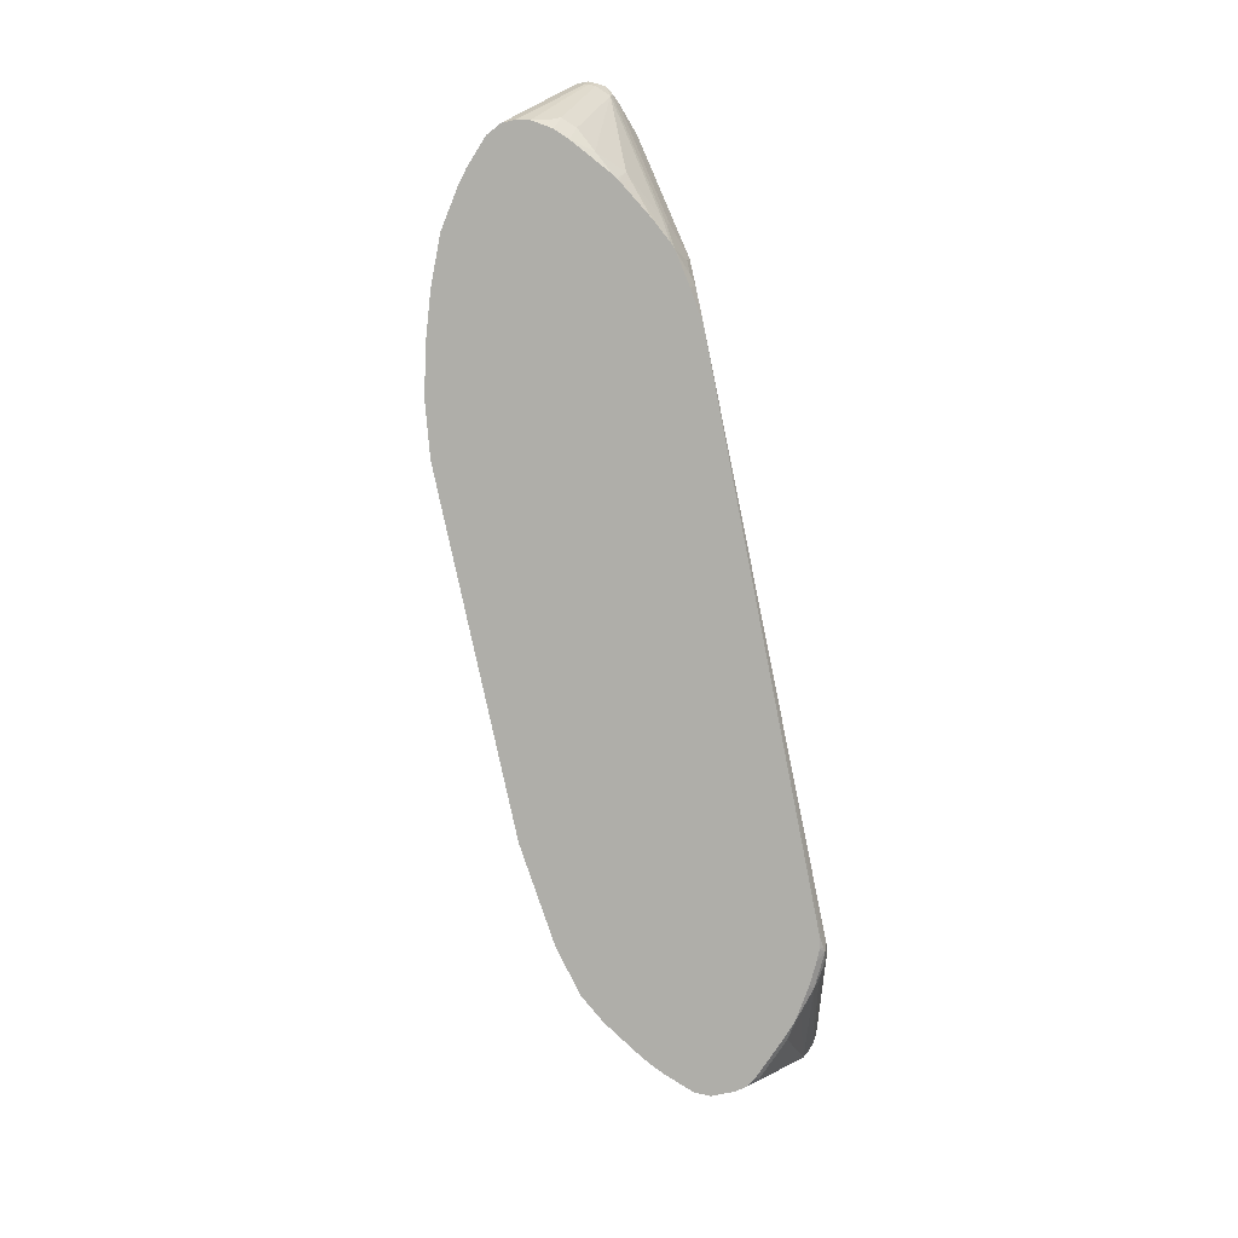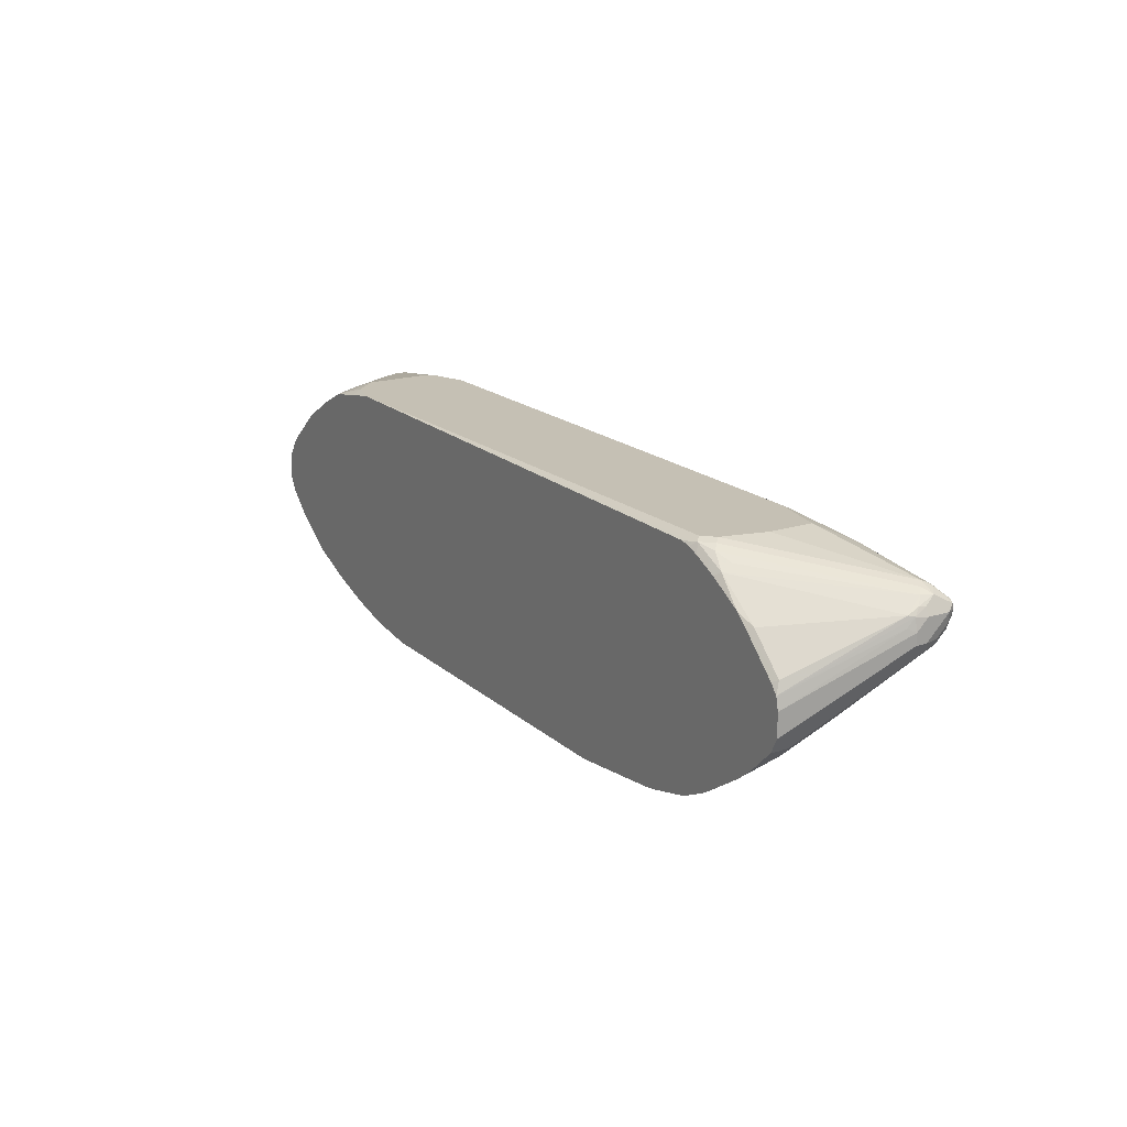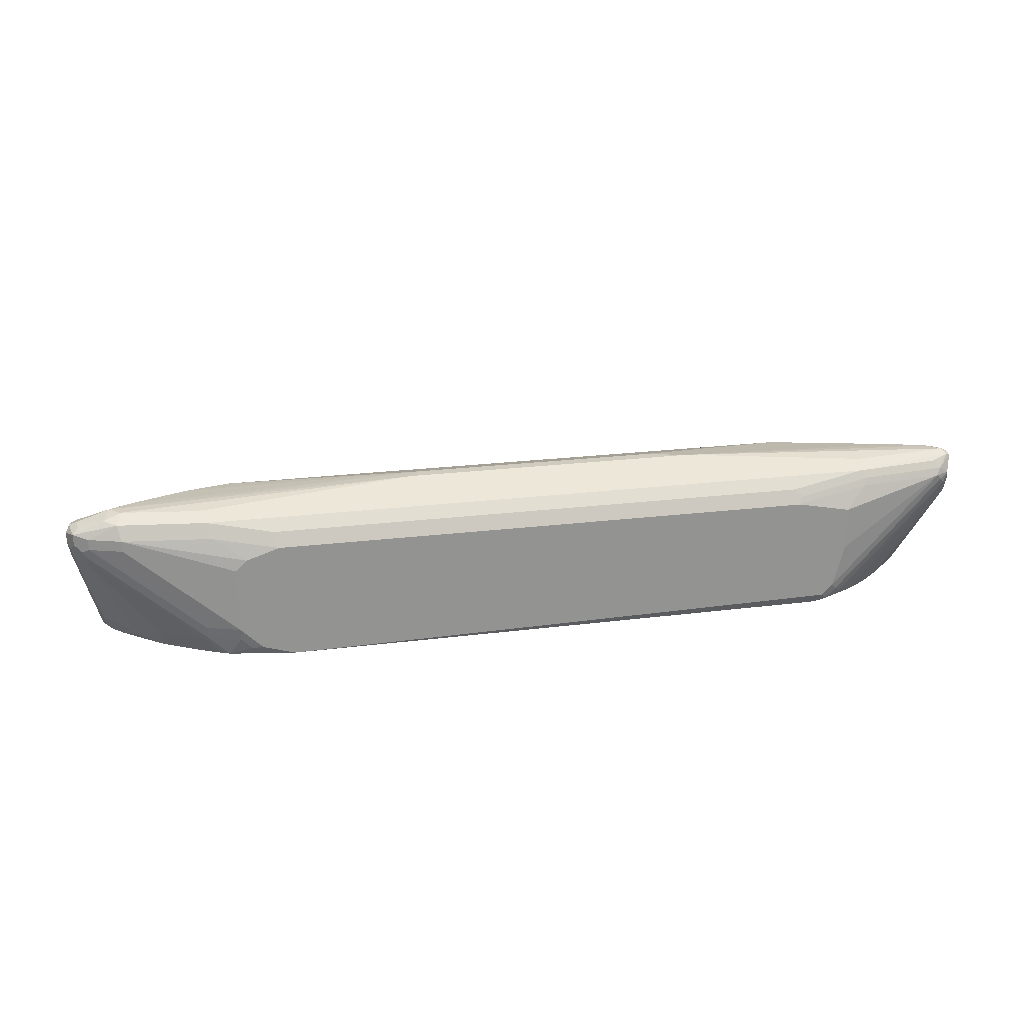
<metadata>
{"format":"obj","ext":"obj","renderer":"f3d","projection":"perspective","resolution":1024,"background":"white","views":[{"elev":-77.5,"azim":101.8,"up":"+Z"},{"elev":18.4,"azim":-122.3,"up":"+Y"},{"elev":23.7,"azim":168.5,"up":"+Z"}]}
</metadata>
<code>
v 0.517 0.2681 0.3829
v 0.517 0.2681 0.2681
v 0.4978 0.2681 0.4021
v 0.7085 0.2298 0.4404
v 0.5744 0.2489 0.2681
v 0.5744 0.2441 0.2466
v 0.517 0.2633 0.2466
v 0.4978 0.2633 0.2274
v 0.4786 0.2681 0.2298
v 0.7085 0.2298 0.4212
v 0.7659 0.2106 0.4212
v 0.4403 0.2681 0.4212
v 0.5552 0.2489 0.4404
v 0.7148 0.217 0.4659
v 0.7659 0.2106 0.4404
v 0.5616 0.2362 0.4659
v 0.5839 0.2393 0.2442
v 0.5512 0.2431 0.2125
v 0.5383 0.2484 0.2125
v 0.7659 0.2058 0.3997
v 0.536 0.2489 0.2125
v 0.4786 0.2594 0.2125
v 0.423 0.2681 0.2125
v 0.7786 0.2042 0.4149
v 0.4467 0.2553 0.4468
v -0.5169 0.2681 0.4212
v 0.7085 0.1915 0.4787
v 0.7372 0.2011 0.4691
v 0.7913 0.1978 0.4468
v 0.5744 0.2106 0.4787
v 0.7786 0.2042 0.434
v 0.1914 0.1723 0.4979
v -0.6446 0.2362 0.4659
v 0.7754 0.2011 0.3973
v 0.6606 0.2011 0.2442
v 0.5894 0.2239 0.2125
v 0.4212 0.2681 0.2125
v 0.7913 0.1978 0.4276
v -0.5105 0.2553 0.4468
v -0.6127 0.2681 0.4021
v -0.651 0.2489 0.4404
v -0.6573 0.2425 0.4532
v -0.5234 0.2617 0.434
v 0.7275 0.1723 0.4787
v 0.7244 0.1883 0.4755
v 0.7851 0.1723 0.4595
v 0.7818 0.1883 0.4564
v 0.7946 0.1819 0.45
v 0.8042 0.1723 0.4404
v 0.7978 0.1851 0.434
v 0.1722 0.1532 0.4979
v -0.3254 0.1723 0.4979
v -0.8106 0.2234 0.4532
v -0.7977 0.217 0.4659
v -0.8296 0.2042 0.4723
v -0.6573 0.2234 0.4723
v -0.651 0.2106 0.4787
v 0.7946 0.1819 0.3973
v 0.7564 0.1244 0.2442
v 0.7372 0.1436 0.2442
v 0.6988 0.1627 0.225
v 0.6545 0.1862 0.2125
v 0.6509 0.1884 0.2125
v -0.5553 0.2594 0.2125
v -0.5743 0.2617 0.217
v -0.584 0.2633 0.2202
v -0.5743 0.2681 0.2298
v 0.7978 0.1851 0.4149
v -0.6127 0.2681 0.3255
v -0.8042 0.2298 0.4404
v 0.7085 0.1508 0.4739
v 0.7851 0.1508 0.4548
v 0.6893 0.1532 0.4787
v 0.7978 0.166 0.4532
v 0.8042 0.1532 0.4212
v 0.8042 0.1723 0.4212
v 0.7994 0.1508 0.4404
v 0.517 0.0957 0.4787
v 0.5936 0.1149 0.4787
v -0.2489 0.1532 0.4979
v -0.8234 0.1915 0.4787
v -0.8042 0.1723 0.4787
v -0.7468 0.1532 0.4787
v -0.5169 0.0957 0.4787
v -0.8296 0.217 0.4404
v -0.8185 0.2202 0.45
v -0.8209 0.2154 0.4595
v -0.8377 0.2011 0.4691
v 0.7994 0.1723 0.3997
v 0.7564 0.1053 0.225
v 0.7423 0.1105 0.2125
v 0.7362 0.1167 0.2125
v 0.7233 0.1297 0.2125
v 0.6606 0.1819 0.2125
v -0.5743 0.2556 0.2125
v -0.5877 0.2498 0.2125
v -0.5935 0.2473 0.2125
v -0.6032 0.2537 0.2202
v -0.6127 0.2561 0.2298
v -0.6032 0.2633 0.2394
v -0.5935 0.2681 0.249
v -0.8137 0.225 0.4308
v 0.6127 0.1125 0.4739
v 0.6893 0.1276 0.4659
v 0.7754 0.1388 0.45
v 0.7946 0.1484 0.45
v 0.6318 0.07019 0.4468
v 0.7994 0.1627 0.3925
v 0.7978 0.1404 0.4212
v 0.7723 0.07019 0.3255
v 0.7851 0.0957 0.3255
v 0.7659 0.03832 0.2125
v 0.7946 0.1388 0.4308
v 0.1627 0.009579 0.4356
v 0.2297 -0.006381 0.4276
v 0.517 0.07019 0.4659
v 0.5936 0.08934 0.4659
v -0.8361 0.1915 0.4723
v -0.8329 0.1819 0.4739
v -0.8137 0.1627 0.4739
v -0.7563 0.1436 0.4739
v -0.5264 0.08615 0.4739
v -0.1626 0.009579 0.4356
v -0.8234 0.2178 0.4212
v -0.8329 0.2058 0.4117
v -0.8361 0.2042 0.4212
v -0.8425 0.1915 0.4212
v -0.8425 0.1915 0.4595
v 0.761 0.08082 0.2125
v -0.6319 0.2282 0.2125
v -0.6414 0.2346 0.2202
v -0.6414 0.2441 0.2394
v 0.6222 0.02395 0.4117
v 0.6606 0.04309 0.4117
v 0.6796 0.05264 0.4117
v 0.6988 0.03354 0.3734
v 0.7372 0.07178 0.3925
v 0.718 0.03354 0.3543
v 0.734 0.03195 0.3255
v 0.5744 0.05105 0.4468
v 0.5936 0.03195 0.4276
v 0.7659 0.05931 0.2125
v 0.762 0.07656 0.2125
v 0.7531 0.03195 0.2873
v 0.7531 0.01281 0.2298
v 0.7659 0.03832 0.2298
v 0.7538 0.01405 0.2125
v 0.3447 -0.08296 0.3511
v 0.4403 -0.04467 0.3893
v 0.4212 -0.02552 0.4085
v 0.4212 0.03195 0.4468
v -0.1531 -0.006381 0.4276
v 0.536 0.01281 0.4276
v -0.8377 0.1723 0.4619
v -0.8329 0.1627 0.4643
v -0.8042 0.1468 0.4659
v -0.7468 0.1276 0.4659
v -0.6605 0.08615 0.4548
v -0.584 0.06701 0.4548
v -0.5074 0.04791 0.4548
v -0.5169 0.07019 0.4659
v -0.4977 0.04468 0.4532
v -0.8329 0.1962 0.3925
v -0.8377 0.1939 0.4021
v -0.8425 0.1723 0.4021
v -0.8425 0.1723 0.4404
v -0.6875 0.1943 0.2125
v -0.6797 0.2058 0.2202
v 0.5552 -0.006381 0.4085
v 0.5552 -0.02552 0.3893
v 0.5936 -0.02552 0.3702
v 0.6222 -0.02393 0.3543
v 0.718 0.02395 0.3351
v 0.6414 -0.02393 0.3351
v 0.7085 0.01199 0.3255
v 0.7148 -0.006381 0.2681
v 0.7141 -0.02488 0.2125
v 0.7333 -0.006424 0.2125
v 0.7531 0.01281 0.2125
v 0.1914 -0.1212 0.3128
v 0.3063 -0.1021 0.3319
v 0.4021 -0.06381 0.3702
v -0.4212 -0.08296 0.3511
v 0.4978 -0.06381 0.3511
v 0.536 -0.04467 0.3702
v -0.4977 0.03195 0.4468
v -0.4786 -0.02552 0.4085
v -0.4786 -0.04467 0.3893
v -0.8377 0.1532 0.4428
v -0.8329 0.1436 0.4452
v -0.6701 0.07656 0.4476
v -0.6989 0.009579 0.3686
v -0.6701 0.01281 0.3893
v -0.6319 -0.006381 0.3893
v -0.6319 0.01281 0.4085
v -0.6319 0.03832 0.4284
v -0.651 0.07019 0.4468
v -0.5743 0.05105 0.4468
v -0.7179 0.1771 0.2202
v -0.7755 0.1197 0.2202
v -0.7802 0.1 0.2125
v -0.8361 0.1787 0.3893
v -0.8425 0.1532 0.4021
v -0.785 0.07845 0.2125
v -0.8425 0.1532 0.4212
v -0.6899 0.1921 0.2125
v 0.5552 -0.04544 0.3638
v 0.5936 -0.04544 0.3447
v 0.6031 -0.03348 0.3543
v 0.6127 -0.04544 0.3255
v 0.6318 -0.04544 0.3064
v 0.6893 -0.0263 0.2681
v 0.6911 -0.04312 0.2125
v 0.1532 -0.1212 0.3128
v 0.1914 -0.1277 0.3
v 0.3063 -0.1404 0.2745
v 0.3637 -0.1212 0.2936
v 0.4594 -0.08296 0.3319
v -0.4595 -0.06381 0.3702
v -0.5361 -0.06381 0.3511
v -0.4595 -0.1021 0.3128
v -0.3638 -0.1021 0.3319
v 0.4786 -0.08377 0.3255
v -0.5361 0.01281 0.4276
v -0.5553 -0.006381 0.4085
v -0.5743 -0.02552 0.3893
v -0.8361 0.1404 0.4276
v -0.7723 0.03195 0.3
v -0.7563 0.02877 0.3303
v -0.7179 -0.009565 0.3112
v -0.7179 0.009579 0.3495
v -0.6605 -0.009565 0.3686
v -0.6446 -0.05103 0.3128
v -0.6319 -0.04467 0.3319
v -0.5553 -0.08296 0.3128
v -0.5553 -0.04467 0.3702
v -0.6127 0.03195 0.4276
v -0.7104 0.1733 0.2125
v -0.7677 0.1158 0.2125
v -0.7806 0.0979 0.2125
v -0.785 0.03832 0.2125
v -0.7832 0.03457 0.2125
v -0.7764 0.02102 0.2125
v -0.7914 0.05105 0.3
v -0.7787 0.02554 0.2553
v 0.536 -0.08377 0.3064
v 0.5936 -0.06459 0.3064
v 0.6127 -0.06459 0.2873
v 0.6701 -0.04544 0.249
v 0.6509 -0.06459 0.2298
v 0.6337 -0.08141 0.2125
v 0.1532 -0.1277 0.3
v -0.3062 -0.1404 0.2745
v 0.3082 -0.1714 0.2125
v 0.3063 -0.1468 0.2617
v 0.3158 -0.1484 0.2585
v 0.3734 -0.1292 0.2777
v 0.3829 -0.1221 0.2873
v -0.4786 -0.1212 0.2745
v -0.402 -0.1212 0.2936
v 0.3925 -0.1484 0.2394
v -0.7531 -0.006381 0.2426
v -0.7371 -0.009565 0.2729
v -0.6989 -0.02871 0.292
v -0.6319 -0.06222 0.304
v -0.6414 -0.04785 0.3207
v -0.6127 -0.06381 0.3128
v -0.5743 -0.09091 0.2896
v -0.5361 -0.1101 0.2705
v -0.7723 0.01281 0.2426
v -0.7723 0.01281 0.2125
v 0.5265 -0.09091 0.2968
v 0.5649 -0.1101 0.2202
v 0.5744 -0.1029 0.2298
v 0.63 -0.0833 0.2125
v -0.3062 -0.1468 0.2617
v -0.3062 -0.1714 0.2125
v 0.3964 -0.1601 0.2125
v 0.3158 -0.1675 0.2202
v -0.4977 -0.1292 0.2513
v -0.4786 -0.1277 0.2617
v -0.402 -0.1277 0.2809
v 0.4048 -0.1584 0.2125
v -0.7339 -0.02552 0.2234
v -0.7065 -0.0488 0.2125
v -0.7403 -0.01275 0.2553
v -0.7531 -0.006381 0.2125
v -0.6989 -0.04785 0.2346
v -0.6797 -0.04785 0.2729
v -0.6222 -0.1053 0.2154
v -0.6254 -0.07018 0.2936
v -0.584 -0.08614 0.292
v -0.5743 -0.1101 0.2513
v -0.5361 -0.1292 0.2322
v 0.4786 -0.1398 0.2125
v 0.5389 -0.1201 0.2125
v 0.5571 -0.1139 0.2125
v -0.402 -0.1468 0.2426
v -0.402 -0.1532 0.2298
v -0.4786 -0.1522 0.2125
v -0.4977 -0.1484 0.213
v -0.4786 -0.1468 0.2234
v -0.7339 -0.02552 0.2125
v -0.7125 -0.04411 0.2125
v -0.6955 -0.0568 0.2125
v -0.702 -0.05103 0.217
v -0.7212 -0.03189 0.2362
v -0.6797 -0.06699 0.2154
v -0.6262 -0.1033 0.2125
v -0.6132 -0.11 0.2125
v -0.584 -0.1244 0.2154
v -0.5743 -0.1292 0.213
v -0.4935 -0.1494 0.2125
v -0.4982 -0.1485 0.2125
v -0.6836 -0.06506 0.2125
v -0.5748 -0.1292 0.2125
v -0.5743 -0.1293 0.2125
f 172 208 210
f 172 210 174
f 174 210 211
f 174 211 175
f 175 211 212
f 175 212 176
f 176 212 213
f 181 217 218
f 180 214 252
f 180 252 215
f 180 215 255
f 180 255 216
f 180 216 181
f 181 216 217
f 172 209 208
f 176 213 177
f 171 209 172
f 165 204 241
f 170 208 171
f 160 186 161
f 161 186 162
f 163 168 199
f 163 199 200
f 163 200 201
f 163 201 164
f 164 202 165
f 164 201 202
f 165 202 204
f 165 241 203
f 166 205 189
f 167 206 199
f 167 199 168
f 170 185 207
f 170 207 208
f 171 208 209
f 181 218 182
f 197 237 224
f 183 188 219
f 190 231 192
f 191 196 197
f 192 232 194
f 192 194 193
f 192 231 233
f 192 233 232
f 194 234 235
f 190 230 231
f 194 235 220
f 194 236 226
f 194 226 195
f 194 232 234
f 195 226 225
f 195 225 237
f 195 237 196
f 196 237 197
f 194 220 236
f 182 218 184
f 190 229 230
f 190 227 228
f 183 219 220
f 183 220 221
f 183 221 222
f 183 222 214
f 184 218 223
f 184 223 207
f 184 207 185
f 190 228 229
f 186 198 224
f 187 224 225
f 187 225 226
f 187 226 188
f 188 226 220
f 188 220 219
f 189 205 227
f 189 227 190
f 186 224 187
f 159 186 160
f 139 176 144
f 159 197 198
f 128 166 189
f 128 189 154
f 130 167 131
f 131 167 168
f 131 168 163
f 133 141 169
f 133 169 170
f 127 164 165
f 133 170 171
f 134 171 135
f 135 171 172
f 135 172 136
f 136 172 138
f 136 138 137
f 138 173 139
f 138 172 174
f 133 171 134
f 138 174 175
f 127 166 128
f 127 203 205
f 197 224 198
f 121 197 158
f 121 158 159
f 121 159 122
f 122 159 160
f 122 160 161
f 122 161 162
f 127 205 166
f 122 162 123
f 124 163 125
f 124 132 131
f 124 131 163
f 125 163 164
f 125 164 126
f 126 164 127
f 127 165 203
f 123 162 152
f 159 198 186
f 138 175 173
f 139 175 176
f 152 162 186
f 152 186 187
f 152 187 188
f 152 188 183
f 154 189 155
f 155 189 190
f 155 190 156
f 150 153 151
f 156 191 157
f 156 192 193
f 156 193 194
f 156 194 195
f 156 195 196
f 156 196 191
f 157 191 197
f 158 197 159
f 156 190 192
f 139 173 175
f 150 169 153
f 149 169 150
f 140 153 169
f 140 169 141
f 144 176 145
f 145 147 146
f 145 176 177
f 145 177 178
f 145 178 179
f 149 182 184
f 145 179 147
f 148 181 182
f 148 182 149
f 148 183 214
f 148 214 180
f 149 184 185
f 149 185 170
f 149 170 169
f 148 180 181
f 199 206 238
f 254 278 279
f 200 239 201
f 265 291 292
f 265 292 267
f 265 289 290
f 267 292 268
f 268 293 269
f 268 292 291
f 268 291 293
f 269 294 301
f 269 301 280
f 269 293 312
f 269 312 294
f 272 283 295
f 272 295 273
f 273 295 296
f 273 296 297
f 265 290 291
f 264 289 265
f 264 308 289
f 264 288 308
f 259 269 280
f 259 280 281
f 259 281 282
f 259 282 260
f 261 279 278
f 261 278 283
f 261 283 272
f 273 297 275
f 262 284 285
f 262 286 263
f 262 270 271
f 262 271 287
f 262 287 303
f 262 303 284
f 263 286 288
f 263 288 264
f 262 285 286
f 273 275 274
f 276 282 277
f 277 282 298
f 294 312 301
f 298 302 299
f 299 302 300
f 300 302 301
f 300 301 313
f 301 312 314
f 301 314 313
f 291 312 293
f 305 315 308
f 306 308 307
f 308 315 309
f 310 316 311
f 311 316 312
f 312 316 317
f 312 317 314
f 121 157 197
f 305 308 306
f 256 261 257
f 291 311 312
f 290 311 291
f 277 298 299
f 277 299 300
f 280 301 302
f 280 302 281
f 281 302 298
f 281 298 282
f 284 303 304
f 290 308 309
f 284 304 285
f 285 306 307
f 285 307 286
f 286 307 308
f 286 308 288
f 289 308 290
f 290 309 310
f 290 310 311
f 285 305 306
f 256 279 261
f 254 256 255
f 254 279 256
f 214 222 253
f 214 253 276
f 214 276 252
f 215 252 277
f 215 277 254
f 215 254 255
f 216 255 256
f 213 250 251
f 216 256 257
f 217 257 258
f 217 258 223
f 217 223 218
f 220 226 236
f 220 235 221
f 221 235 259
f 221 259 260
f 216 257 217
f 221 260 222
f 213 249 250
f 212 248 249
f 200 238 239
f 201 240 202
f 202 240 204
f 203 241 242
f 203 242 243
f 203 243 205
f 205 244 227
f 212 249 213
f 205 243 245
f 207 223 246
f 207 246 208
f 208 247 248
f 208 248 210
f 208 246 247
f 210 248 211
f 211 248 212
f 205 245 244
f 199 238 200
f 222 260 253
f 223 257 261
f 243 270 245
f 243 271 270
f 244 245 270
f 244 270 262
f 246 272 273
f 246 273 247
f 246 261 272
f 235 269 259
f 247 274 248
f 248 274 275
f 248 275 251
f 248 251 250
f 248 250 249
f 252 276 277
f 253 260 282
f 253 282 276
f 247 273 274
f 223 258 257
f 235 268 269
f 234 267 235
f 223 261 246
f 224 237 225
f 227 244 228
f 228 262 263
f 228 263 229
f 228 244 262
f 229 263 230
f 235 267 268
f 230 264 265
f 230 233 231
f 230 263 264
f 232 233 266
f 232 266 234
f 233 265 266
f 234 266 265
f 234 265 267
f 230 265 233
f 120 157 121
f 18 251 275
f 120 155 156
f 18 241 204
f 18 204 240
f 18 240 201
f 18 201 239
f 18 239 238
f 18 238 206
f 18 206 167
f 18 167 130
f 18 130 97
f 18 97 96
f 18 96 95
f 18 95 64
f 18 64 37
f 18 37 23
f 18 23 22
f 18 242 241
f 18 243 242
f 18 271 243
f 18 287 271
f 18 283 278
f 18 278 254
f 18 254 277
f 18 277 300
f 18 300 313
f 18 313 314
f 18 314 317
f 18 22 21
f 18 317 316
f 18 310 309
f 18 309 315
f 18 315 305
f 18 305 285
f 18 285 304
f 18 304 303
f 18 303 287
f 18 316 310
f 18 21 19
f 20 24 34
f 24 31 29
f 32 52 80
f 32 80 51
f 33 39 43
f 33 43 42
f 33 42 53
f 33 53 54
f 33 54 55
f 32 51 44
f 33 55 56
f 33 57 52
f 34 38 58
f 34 58 59
f 34 59 60
f 34 60 61
f 34 61 35
f 35 61 62
f 33 56 57
f 18 295 283
f 29 68 38
f 29 49 50
f 24 29 38
f 24 38 34
f 26 40 41
f 26 41 42
f 26 42 43
f 26 43 39
f 27 44 45
f 29 50 68
f 27 45 28
f 27 32 44
f 28 45 44
f 28 44 46
f 28 46 47
f 28 47 29
f 29 47 48
f 29 48 49
f 27 30 32
f 35 62 63
f 18 296 295
f 120 156 157
f 3 13 4
f 4 14 15
f 4 15 11
f 4 11 10
f 4 13 16
f 4 16 14
f 5 11 20
f 5 20 6
f 6 17 18
f 6 18 19
f 6 19 7
f 6 20 34
f 6 34 17
f 7 19 8
f 8 19 21
f 3 12 13
f 2 11 5
f 2 10 11
f 2 8 9
f 1 2 9
f 1 9 23
f 1 23 37
f 1 37 67
f 1 67 101
f 1 101 69
f 1 69 40
f 8 21 9
f 1 40 26
f 1 12 3
f 1 3 4
f 1 4 10
f 1 10 2
f 2 5 6
f 2 6 7
f 2 7 8
f 1 26 12
f 9 21 22
f 9 22 23
f 11 15 31
f 18 36 63
f 18 63 62
f 18 62 94
f 18 94 93
f 18 93 92
f 18 92 91
f 18 91 129
f 18 35 36
f 18 129 143
f 18 142 112
f 18 112 147
f 18 147 179
f 18 179 178
f 18 178 177
f 18 177 213
f 18 213 251
f 18 143 142
f 18 297 296
f 17 35 18
f 16 52 32
f 11 31 24
f 11 24 20
f 12 25 16
f 12 16 13
f 12 26 39
f 12 39 25
f 14 27 28
f 17 34 35
f 14 28 29
f 14 16 30
f 14 30 27
f 15 29 31
f 16 32 30
f 16 25 39
f 16 39 33
f 16 33 52
f 14 29 15
f 35 63 36
f 18 275 297
f 37 65 66
f 85 126 88
f 85 88 87
f 85 87 86
f 88 126 127
f 88 127 128
f 88 128 118
f 89 108 129
f 89 129 90
f 90 129 91
f 97 130 98
f 98 130 131
f 98 131 99
f 99 131 132
f 99 132 124
f 99 124 100
f 85 125 126
f 85 124 125
f 85 102 124
f 84 122 123
f 77 113 109
f 78 114 115
f 78 115 116
f 78 116 117
f 78 117 79
f 78 84 123
f 78 123 114
f 100 124 102
f 79 117 103
f 81 118 119
f 81 119 120
f 81 120 82
f 82 120 121
f 82 121 83
f 83 121 84
f 84 121 122
f 81 88 118
f 105 107 133
f 105 133 134
f 105 134 106
f 114 123 152
f 114 152 115
f 115 148 149
f 115 149 150
f 115 150 151
f 115 151 116
f 115 152 183
f 113 139 144
f 115 183 148
f 116 153 140
f 116 140 117
f 118 128 154
f 118 154 119
f 119 154 155
f 119 155 120
f 37 64 65
f 116 151 153
f 77 106 113
f 112 146 147
f 110 146 111
f 106 134 135
f 106 135 136
f 106 136 137
f 106 137 138
f 106 138 139
f 106 139 113
f 107 117 140
f 111 146 112
f 107 140 141
f 108 112 142
f 108 142 143
f 108 143 129
f 109 113 110
f 110 113 144
f 110 144 145
f 110 145 146
f 107 141 133
f 76 108 89
f 104 117 107
f 75 111 112
f 51 78 79
f 51 80 84
f 51 84 78
f 52 57 81
f 52 81 82
f 52 82 83
f 52 83 84
f 49 77 75
f 52 84 80
f 53 86 87
f 53 87 55
f 53 55 54
f 53 70 85
f 55 87 88
f 55 88 81
f 55 81 57
f 53 85 86
f 55 57 56
f 49 74 77
f 49 76 68
f 37 66 67
f 75 112 108
f 38 68 58
f 40 69 70
f 40 70 41
f 41 70 53
f 41 53 42
f 49 68 50
f 44 71 72
f 44 51 73
f 44 73 71
f 46 72 74
f 46 74 47
f 47 74 48
f 48 74 49
f 49 75 76
f 44 72 46
f 58 68 89
f 51 79 73
f 71 117 104
f 70 102 85
f 70 100 102
f 71 73 79
f 71 79 103
f 71 103 117
f 71 104 72
f 72 105 106
f 69 101 70
f 72 106 74
f 72 107 105
f 74 106 77
f 75 108 76
f 75 77 109
f 75 109 110
f 58 89 59
f 75 110 111
f 72 104 107
f 68 76 89
f 70 101 100
f 61 94 62
f 59 90 91
f 59 91 92
f 59 92 93
f 59 93 60
f 60 93 61
f 66 101 67
f 61 93 94
f 64 95 65
f 65 95 66
f 66 95 96
f 66 96 97
f 66 97 98
f 66 98 99
f 66 99 100
f 66 100 101
f 59 89 90

</code>
